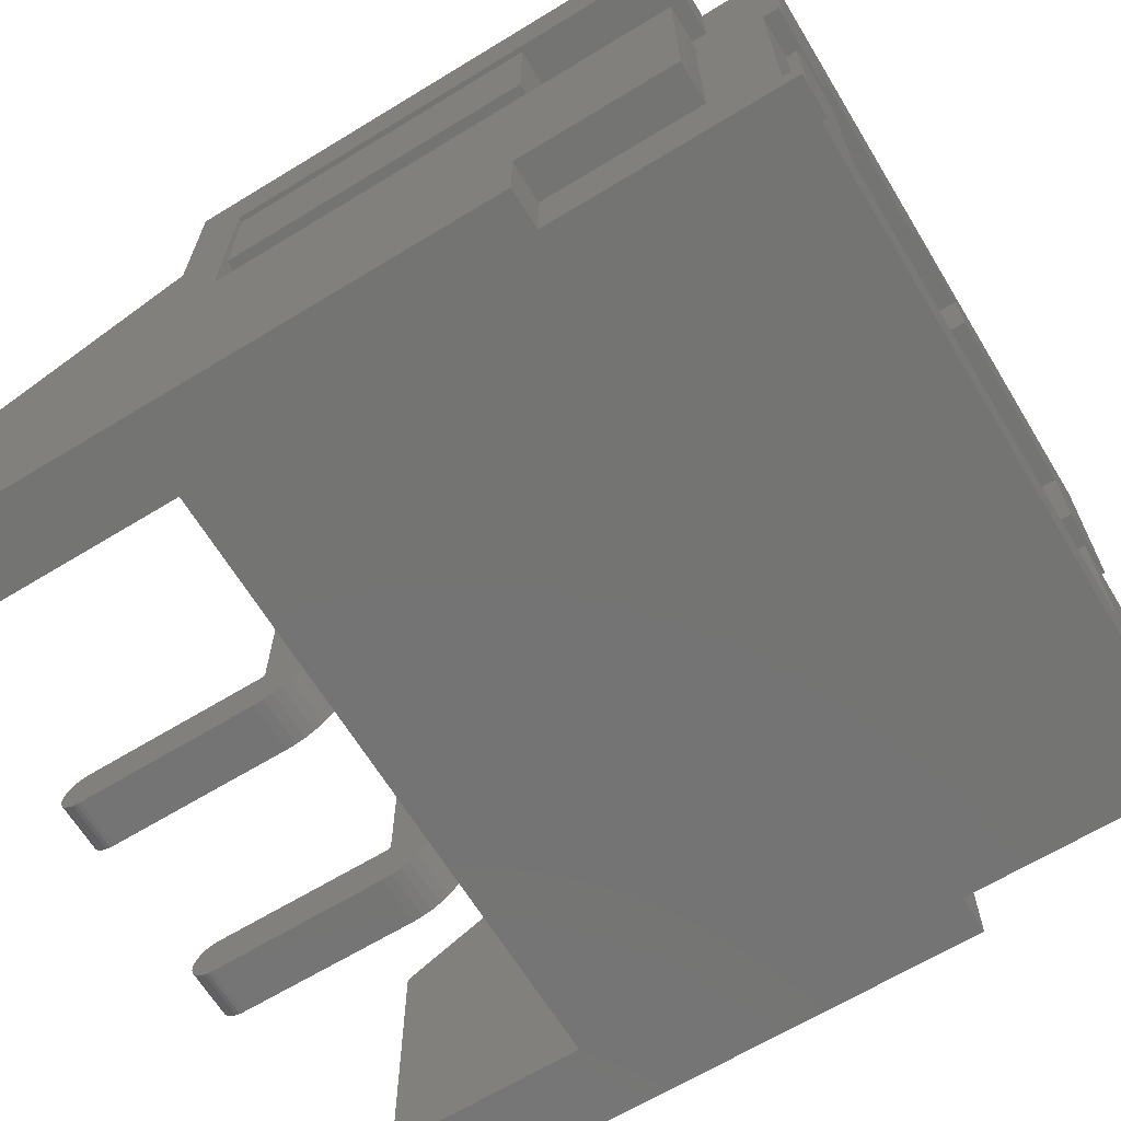
<metadata>
{"format":"stl","ext":"stl","renderer":"f3d","projection":"perspective","resolution":1024,"background":"white","views":[{"elev":-66.1,"azim":121.4,"up":"+Z"}]}
</metadata>
<code>
# stl→obj: 400 verts, 828 faces
v -3.15 3.615 0.1879
v -2.425 3.615 1.125
v 2.425 3.615 1.125
v -3.15 3.615 2.35
v -2.425 3.615 2.75
v -3.15 3.615 2.5
v -3.15 3.615 2.75
v -3.15 3.615 2.005e-15
v 3.15 3.615 0.1879
v 3.15 3.615 1.19e-15
v 3.15 3.615 2.35
v 2.425 3.615 2.75
v 3.15 3.615 2.5
v 3.15 3.615 2.75
v -3.15 3.615 3.5
v -2.425 3.615 4.375
v -2.425 3.615 3.5
v -3.15 3.615 5.5
v -0.5 3.615 4.375
v -0.5 3.615 5
v 0.5 3.615 5
v 3.15 3.615 5.5
v 2.425 3.615 4.375
v 3.15 3.615 3.5
v 2.425 3.615 3.5
v 0.5 3.615 4.375
v 2.425 1.615 3.5
v 2.425 0.9989 4.375
v 2.425 -1.335 1.125
v 2.425 -1.335 4.375
v 2.425 1.615 2.75
v 3.15 3.515 0.2606
v 3.15 3.515 2.35
v 3.15 -1.885 2.75
v 3.15 1.3 3.5
v 3.15 -1.885 3.5
v 3.15 1.615 2.75
v 3.15 1.615 3.5
v 3.15 2.865 4.75
v 3.15 1.3 4.75
v 3.15 2.865 5.5
v -3.15 2.865 4.75
v -3.15 1.3 3.5
v -3.15 1.3 4.75
v -3.15 1.615 3.5
v -3.15 2.865 5.5
v -3.15 -1.885 2.75
v -3.15 -1.885 3.5
v -3.15 1.615 2.75
v 3.15 -2.385 -1.546e-15
v 1.25 -2.385 0.55
v -3.15 -2.385 -7.315e-16
v 3.15 -2.385 3.75
v 0.75 -2.385 0.55
v 1.25 -2.385 2.8
v 0.75 -2.385 2.8
v -0.75 -2.385 2.8
v -1.25 -2.385 2.8
v -1.25 -2.385 0.55
v -3.15 -2.385 3.75
v -0.75 -2.385 0.55
v 3.95 -2.385 5.5
v 3.95 -2.385 3.75
v 2.575 -2.385 4.375
v -3.95 -2.385 3.75
v 2.575 -2.385 5.5
v 1.425 -2.385 4.375
v -1.425 -2.385 4.375
v -2.575 -2.385 4.375
v 1.425 -2.385 5.5
v -1.425 -2.385 5.5
v -3.95 -2.385 5.5
v -2.575 -2.385 5.5
v 3.95 1.3 9.173e-16
v 3.95 -4.385 2.75
v 3.95 -4.385 -1.599e-15
v 3.95 -1.885 2.75
v 3.95 1.3 0.75
v 3.95 2.865 2.75
v 3.95 2.865 0.75
v 3.95 -1.885 4.75
v 3.95 2.865 5.5
v 3.95 2.865 4.75
v -1.425 0.9989 5.5
v -3.95 2.865 5.5
v -2.575 0.9989 5.5
v 1.425 0.9989 5.5
v 2.575 0.9989 5.5
v -3.15 1.3 1.835e-15
v 3.15 -4.385 -1.496e-15
v 3.15 1.3 1.021e-15
v 3.55 1.3 9.69e-16
v -3.55 1.3 1.887e-15
v -3.95 -4.385 -5.777e-16
v -3.95 1.3 1.939e-15
v -3.15 -4.385 -6.811e-16
v 3.15 2.865 2.75
v 3.9 1.3 4.75
v 3.9 -1.885 4.75
v 3.9 1.3 3.5
v 3.9 -1.885 3.5
v -3.95 2.865 2.75
v -3.95 1.3 0.75
v -3.95 -1.885 2.75
v -3.95 2.865 0.75
v -3.95 -4.385 2.75
v -3.95 -1.885 4.75
v -3.95 2.865 4.75
v -2.425 -1.335 1.125
v -2.425 0.9989 4.375
v -2.425 -1.335 4.375
v -2.425 1.615 2.75
v -2.425 1.615 3.5
v 1.425 -1.335 4.375
v 0.5 -1.335 4.375
v 1.425 0.9989 4.375
v 0.5 -1.335 5
v -0.5 -1.335 5
v -0.5 -1.335 4.375
v -1.425 0.9989 4.375
v -1.425 -1.335 4.375
v -3.9 1.3 4.75
v -3.9 -1.885 4.75
v -3.9 -1.885 3.5
v -3.15 2.865 2.75
v -3.9 1.3 3.5
v -3.55 2.865 0.75
v -3.55 2.865 2.5
v -3.15 2.865 2.5
v -3.55 1.3 0.75
v -3.15 3.515 0.2606
v -3.15 3.515 2.35
v 3.55 1.3 0.75
v 3.55 2.865 0.75
v 3.55 2.865 2.5
v 3.15 2.865 2.5
v 2.575 0.9989 4.375
v -2.575 0.9989 4.375
v -3.15 -4.385 2.75
v 3.15 -4.385 2.75
v -3.15 2.865 0.75
v -3.55 3.668 2.5
v -3.15 3.668 2.5
v -3.55 3.668 2.35
v -3.15 3.668 2.35
v -3.55 3.515 2.35
v -3.55 3.515 0.2606
v -3.15 3.668 0.15
v -3.55 3.668 0.15
v -3.55 3.668 3.537e-15
v -3.15 3.668 3.485e-15
v -3.15 1.3 0.75
v -1.25 -2.876 2.896
v -1.25 -2.885 0.55
v -1.25 -2.885 2.8
v -1.25 -4.981 0.2934
v -1.25 -4.981 0.2066
v -1.25 -4.985 0.25
v -1.25 -4.969 0.1645
v -1.25 -4.969 0.3355
v -1.25 -4.951 0.375
v -1.25 -4.951 0.125
v -1.25 -4.926 0.0893
v -1.25 -4.926 0.4107
v -1.25 -4.895 0.4415
v -1.25 -4.895 0.05849
v -1.25 -4.86 0.4665
v -1.25 -4.86 0.03349
v -1.25 -4.82 0.01508
v -1.25 -4.82 0.4849
v -1.25 -4.778 0.4962
v -1.25 -4.778 0.003798
v -1.25 -4.735 0.5
v -1.25 -4.735 -2.614e-15
v -1.25 -2.935 0.5
v -1.25 -2.935 -6.384e-16
v -1.25 -2.926 0.5008
v -1.25 -2.839 0.008356
v -1.25 -2.917 0.503
v -1.25 -2.91 0.5067
v -1.25 -2.902 0.5117
v -1.25 -2.896 0.5179
v -1.25 -2.891 0.525
v -1.25 -2.888 0.5329
v -1.25 -2.885 0.5413
v -1.25 -2.851 2.988
v -1.25 -2.811 3.075
v -1.25 -2.746 0.03317
v -1.25 -2.756 3.154
v -1.25 -2.688 3.221
v -1.25 -2.66 0.07369
v -1.25 -2.61 3.276
v -1.25 -2.581 0.1287
v -1.25 -2.523 3.317
v -1.25 -2.513 0.1965
v -1.25 -2.43 3.342
v -1.25 -2.458 0.275
v -1.25 -2.418 0.3619
v -1.25 -2.384 2.809
v -1.25 -2.335 3.35
v -1.25 -2.393 0.4545
v -1.25 -2.382 2.817
v -1.25 -2.378 2.825
v -1.25 -2.373 2.832
v -1.25 -2.367 2.838
v -1.25 -2.36 2.843
v -1.25 -2.352 2.847
v -1.25 -2.343 2.849
v -1.25 -2.335 2.85
v -1.25 2.865 3.35
v -1.25 2.865 2.85
v -0.75 -2.393 0.4545
v -0.75 -4.981 0.2066
v -0.75 -4.981 0.2934
v -0.75 -4.985 0.25
v -0.75 -4.969 0.1645
v -0.75 -4.969 0.3355
v -0.75 -4.951 0.125
v -0.75 -4.951 0.375
v -0.75 -4.926 0.0893
v -0.75 -4.926 0.4107
v -0.75 -4.895 0.05849
v -0.75 -4.895 0.4415
v -0.75 -4.86 0.03349
v -0.75 -4.86 0.4665
v -0.75 -4.82 0.01508
v -0.75 -4.82 0.4849
v -0.75 -4.778 0.4962
v -0.75 -4.778 0.003798
v -0.75 -4.735 -2.679e-15
v -0.75 -4.735 0.5
v -0.75 -2.935 -7.031e-16
v -0.75 -2.935 0.5
v -0.75 -2.839 0.008356
v -0.75 -2.926 0.5008
v -0.75 -2.917 0.503
v -0.75 -2.91 0.5067
v -0.75 -2.902 0.5117
v -0.75 -2.896 0.5179
v -0.75 -2.891 0.525
v -0.75 -2.888 0.5329
v -0.75 -2.885 0.5413
v -0.75 -2.885 0.55
v -0.75 -2.885 2.8
v -0.75 -2.876 2.896
v -0.75 -2.851 2.988
v -0.75 -2.811 3.075
v -0.75 -2.746 0.03317
v -0.75 -2.756 3.154
v -0.75 -2.688 3.221
v -0.75 -2.66 0.07369
v -0.75 -2.61 3.276
v -0.75 -2.581 0.1287
v -0.75 -2.523 3.317
v -0.75 -2.513 0.1965
v -0.75 -2.43 3.342
v -0.75 -2.458 0.275
v -0.75 -2.418 0.3619
v -0.75 -2.384 2.809
v -0.75 -2.335 3.35
v -0.75 -2.382 2.817
v -0.75 -2.378 2.825
v -0.75 -2.373 2.832
v -0.75 -2.367 2.838
v -0.75 -2.36 2.843
v -0.75 -2.352 2.847
v -0.75 -2.343 2.849
v -0.75 -2.335 2.85
v -0.75 2.865 2.85
v -0.75 2.865 3.35
v 3.15 2.865 0.75
v 3.15 1.3 0.75
v 3.55 3.668 2.619e-15
v 3.15 3.668 2.671e-15
v 3.55 3.668 0.15
v 3.15 3.668 0.15
v 3.55 3.515 0.2606
v 3.55 3.515 2.35
v 3.55 3.668 2.35
v 3.15 3.668 2.35
v 3.55 3.668 2.5
v 3.15 3.668 2.5
v 0.75 -2.935 -8.97e-16
v 1.25 -4.735 -2.938e-15
v 0.75 -4.735 -2.873e-15
v 1.25 -2.935 -9.617e-16
v 1.25 -4.735 0.5
v 0.75 -2.935 0.5
v 0.75 -4.735 0.5
v 1.25 -2.935 0.5
v 1.25 -2.885 0.55
v 0.75 -2.885 0.5413
v 1.25 -2.885 0.5413
v 0.75 -2.885 0.55
v 0.75 -2.888 0.5329
v 1.25 -2.888 0.5329
v 0.75 -2.891 0.525
v 1.25 -2.891 0.525
v 0.75 -2.896 0.5179
v 1.25 -2.896 0.5179
v 1.25 -2.902 0.5117
v 0.75 -2.902 0.5117
v 0.75 -2.91 0.5067
v 1.25 -2.91 0.5067
v 1.25 -2.917 0.503
v 0.75 -2.917 0.503
v 1.25 -2.926 0.5008
v 0.75 -2.926 0.5008
v 1.25 -2.885 2.8
v 0.75 -2.885 2.8
v 1.25 -2.43 3.342
v 0.75 -2.335 3.35
v 0.75 -2.43 3.342
v 1.25 -2.335 3.35
v 1.25 -2.523 3.317
v 0.75 -2.523 3.317
v 0.75 -2.61 3.276
v 1.25 -2.61 3.276
v 1.25 -2.688 3.221
v 0.75 -2.688 3.221
v 1.25 -2.756 3.154
v 0.75 -2.756 3.154
v 1.25 -2.811 3.075
v 0.75 -2.811 3.075
v 1.25 -2.851 2.988
v 0.75 -2.851 2.988
v 1.25 -2.876 2.896
v 0.75 -2.876 2.896
v 0.75 2.865 3.35
v 1.25 2.865 3.35
v 1.25 2.865 2.85
v 0.75 2.865 2.85
v 1.25 -2.335 2.85
v 0.75 -2.335 2.85
v 1.25 -2.384 2.809
v 0.75 -2.384 2.809
v 1.25 -2.382 2.817
v 0.75 -2.382 2.817
v 1.25 -2.378 2.825
v 0.75 -2.378 2.825
v 1.25 -2.373 2.832
v 0.75 -2.373 2.832
v 1.25 -2.367 2.838
v 0.75 -2.367 2.838
v 1.25 -2.36 2.843
v 0.75 -2.36 2.843
v 0.75 -2.352 2.847
v 1.25 -2.352 2.847
v 1.25 -2.343 2.849
v 0.75 -2.343 2.849
v 1.25 -2.839 0.008356
v 0.75 -2.839 0.008356
v 0.75 -2.746 0.03317
v 1.25 -2.746 0.03317
v 1.25 -2.66 0.07369
v 0.75 -2.66 0.07369
v 1.25 -2.581 0.1287
v 0.75 -2.581 0.1287
v 1.25 -2.513 0.1965
v 0.75 -2.513 0.1965
v 1.25 -2.458 0.275
v 0.75 -2.458 0.275
v 1.25 -2.418 0.3619
v 0.75 -2.418 0.3619
v 1.25 -2.393 0.4545
v 0.75 -2.393 0.4545
v 1.25 -4.981 0.2066
v 1.25 -4.981 0.2934
v 1.25 -4.985 0.25
v 1.25 -4.969 0.1645
v 1.25 -4.969 0.3355
v 1.25 -4.951 0.125
v 1.25 -4.951 0.375
v 1.25 -4.926 0.0893
v 1.25 -4.926 0.4107
v 1.25 -4.895 0.05849
v 1.25 -4.895 0.4415
v 1.25 -4.86 0.03349
v 1.25 -4.86 0.4665
v 1.25 -4.82 0.01508
v 1.25 -4.82 0.4849
v 1.25 -4.778 0.4962
v 1.25 -4.778 0.003798
v 0.75 -4.981 0.2934
v 0.75 -4.981 0.2066
v 0.75 -4.985 0.25
v 0.75 -4.969 0.1645
v 0.75 -4.969 0.3355
v 0.75 -4.951 0.375
v 0.75 -4.951 0.125
v 0.75 -4.926 0.0893
v 0.75 -4.926 0.4107
v 0.75 -4.895 0.4415
v 0.75 -4.895 0.05849
v 0.75 -4.86 0.4665
v 0.75 -4.86 0.03349
v 0.75 -4.82 0.01508
v 0.75 -4.82 0.4849
v 0.75 -4.778 0.4962
v 0.75 -4.778 0.003798
f 1 2 3
f 2 1 4
f 2 4 5
f 5 4 6
f 5 6 7
f 8 9 10
f 9 8 1
f 9 1 3
f 9 3 11
f 11 3 12
f 11 12 13
f 13 12 14
f 15 16 17
f 16 15 18
f 16 18 19
f 19 18 20
f 20 18 21
f 21 18 22
f 23 24 25
f 24 23 22
f 22 23 26
f 22 26 21
f 23 27 28
f 27 23 25
f 28 29 30
f 29 28 31
f 29 31 3
f 31 28 27
f 3 31 12
f 32 11 33
f 11 32 9
f 34 35 36
f 35 34 37
f 35 37 38
f 35 39 40
f 39 35 38
f 39 38 24
f 39 24 41
f 41 24 22
f 42 43 44
f 43 42 45
f 45 42 15
f 15 42 46
f 15 46 18
f 43 47 48
f 47 43 49
f 49 43 45
f 50 51 52
f 51 50 53
f 52 51 54
f 51 53 55
f 55 53 56
f 56 53 57
f 57 53 58
f 52 59 60
f 59 52 54
f 60 59 58
f 60 58 53
f 54 61 59
f 61 54 56
f 61 56 57
f 62 53 63
f 53 62 64
f 53 64 60
f 60 64 65
f 64 62 66
f 67 68 69
f 68 67 70
f 68 70 71
f 65 69 72
f 69 65 64
f 69 64 67
f 72 69 73
f 74 75 76
f 75 74 77
f 75 77 63
f 77 74 78
f 78 79 77
f 79 78 80
f 62 81 82
f 81 62 63
f 81 63 77
f 82 81 83
f 70 84 71
f 62 41 66
f 41 62 82
f 73 85 72
f 85 73 46
f 46 73 18
f 18 73 86
f 18 86 22
f 22 86 84
f 22 84 87
f 87 84 70
f 22 87 88
f 22 88 66
f 22 66 41
f 10 89 8
f 89 10 50
f 50 76 90
f 76 50 91
f 91 50 10
f 76 91 92
f 76 92 74
f 89 52 93
f 52 89 50
f 93 94 95
f 94 93 96
f 96 93 52
f 37 12 31
f 12 37 97
f 12 97 14
f 77 37 34
f 37 77 97
f 97 77 79
f 39 98 40
f 98 39 83
f 98 83 81
f 81 99 98
f 100 99 101
f 99 100 98
f 102 103 104
f 103 102 105
f 106 95 94
f 95 106 104
f 104 106 65
f 95 104 103
f 72 107 65
f 107 72 85
f 65 107 104
f 107 85 108
f 109 110 111
f 110 109 112
f 112 109 2
f 110 112 113
f 112 2 5
f 113 16 110
f 16 113 17
f 29 2 109
f 2 29 3
f 26 114 115
f 114 26 116
f 116 26 23
f 116 23 28
f 117 26 115
f 26 117 21
f 20 117 118
f 117 20 21
f 19 118 119
f 118 19 20
f 19 110 16
f 110 19 120
f 120 19 119
f 119 121 120
f 111 119 109
f 119 111 121
f 119 115 114
f 115 119 118
f 115 118 117
f 109 30 29
f 30 109 119
f 30 119 114
f 42 122 108
f 122 42 44
f 108 123 107
f 123 108 122
f 107 124 104
f 124 107 123
f 104 48 47
f 48 104 124
f 47 102 104
f 102 47 49
f 102 49 125
f 125 49 112
f 125 112 5
f 5 7 125
f 123 126 124
f 126 123 122
f 36 77 34
f 77 36 101
f 101 81 77
f 81 101 99
f 85 42 108
f 42 85 46
f 126 44 43
f 44 126 122
f 126 48 124
f 48 126 43
f 102 127 105
f 127 102 128
f 128 102 129
f 129 102 125
f 105 130 103
f 130 105 127
f 95 130 93
f 130 95 103
f 4 131 132
f 131 4 1
f 92 78 74
f 78 92 133
f 80 133 134
f 133 80 78
f 97 135 136
f 135 80 134
f 80 135 79
f 79 135 97
f 35 101 36
f 101 35 100
f 40 100 35
f 100 40 98
f 39 82 83
f 82 39 41
f 64 114 67
f 114 64 30
f 30 64 28
f 28 64 137
f 88 64 66
f 64 88 137
f 67 87 70
f 87 67 114
f 87 114 116
f 88 28 137
f 28 88 87
f 87 116 28
f 69 111 138
f 111 69 68
f 111 68 121
f 110 138 111
f 69 86 73
f 86 69 138
f 84 110 120
f 110 84 138
f 138 84 86
f 84 68 71
f 68 84 121
f 121 84 120
f 139 65 106
f 65 139 60
f 139 94 96
f 94 139 106
f 52 139 96
f 139 52 60
f 75 90 76
f 90 75 140
f 75 53 140
f 53 75 63
f 140 50 90
f 50 140 53
f 15 113 45
f 113 15 17
f 45 112 49
f 112 45 113
f 27 37 31
f 37 27 38
f 25 38 27
f 38 25 24
f 128 141 127
f 141 128 129
f 129 142 128
f 142 129 143
f 143 129 6
f 144 143 145
f 143 144 142
f 144 132 146
f 132 144 4
f 4 144 145
f 146 131 147
f 131 146 132
f 147 148 149
f 148 147 131
f 148 131 1
f 150 148 151
f 148 150 149
f 151 93 150
f 93 151 89
f 89 151 8
f 93 152 89
f 152 93 130
f 141 130 127
f 130 141 152
f 128 146 127
f 146 128 142
f 146 142 144
f 127 93 130
f 93 127 150
f 150 127 147
f 147 127 146
f 150 147 149
f 89 141 152
f 141 89 8
f 141 8 131
f 141 131 132
f 131 8 1
f 129 132 6
f 132 129 141
f 6 132 4
f 153 154 155
f 156 157 158
f 157 156 159
f 159 156 160
f 159 160 161
f 159 161 162
f 162 161 163
f 163 161 164
f 163 164 165
f 163 165 166
f 166 165 167
f 166 167 168
f 168 167 169
f 169 167 170
f 169 170 171
f 169 171 172
f 172 171 173
f 172 173 174
f 174 173 175
f 174 175 176
f 176 175 177
f 176 177 178
f 178 177 179
f 178 179 180
f 178 180 181
f 178 181 182
f 178 182 183
f 178 183 184
f 178 184 185
f 178 185 154
f 178 154 153
f 178 153 186
f 178 186 187
f 178 187 188
f 188 187 189
f 188 189 190
f 188 190 191
f 191 190 192
f 191 192 193
f 193 192 194
f 193 194 195
f 195 194 196
f 195 196 197
f 197 196 198
f 198 196 58
f 58 196 199
f 199 196 200
f 198 58 201
f 199 200 202
f 202 200 203
f 203 200 204
f 204 200 205
f 205 200 206
f 206 200 207
f 207 200 208
f 208 200 209
f 209 200 210
f 209 210 211
f 59 201 58
f 61 57 212
f 213 214 215
f 214 213 216
f 214 216 217
f 217 216 218
f 217 218 219
f 219 218 220
f 219 220 221
f 221 220 222
f 221 222 223
f 223 222 224
f 223 224 225
f 225 224 226
f 225 226 227
f 227 226 228
f 228 226 229
f 228 229 230
f 228 230 231
f 231 230 232
f 231 232 233
f 233 232 234
f 233 234 235
f 235 234 236
f 236 234 237
f 237 234 238
f 238 234 239
f 239 234 240
f 240 234 241
f 241 234 242
f 242 234 243
f 243 234 244
f 244 234 245
f 245 234 246
f 246 234 247
f 247 234 248
f 247 248 249
f 249 248 250
f 250 248 251
f 250 251 252
f 252 251 253
f 252 253 254
f 254 253 255
f 254 255 256
f 256 255 257
f 256 257 258
f 256 258 57
f 256 57 259
f 256 259 260
f 57 258 212
f 260 259 261
f 260 261 262
f 260 262 263
f 260 263 264
f 260 264 265
f 260 265 266
f 260 266 267
f 260 267 268
f 260 268 269
f 260 269 270
f 176 230 174
f 230 176 232
f 231 175 173
f 175 231 233
f 175 235 177
f 235 175 233
f 235 179 177
f 179 235 236
f 179 237 180
f 237 179 236
f 237 181 180
f 181 237 238
f 181 239 182
f 239 181 238
f 240 182 239
f 182 240 183
f 241 183 240
f 183 241 184
f 241 185 184
f 185 241 242
f 242 154 185
f 154 242 243
f 243 155 154
f 155 243 244
f 245 155 244
f 155 245 153
f 246 153 245
f 153 246 186
f 247 186 246
f 186 247 187
f 249 187 247
f 187 249 189
f 249 190 189
f 190 249 250
f 190 252 192
f 252 190 250
f 252 194 192
f 194 252 254
f 194 256 196
f 256 194 254
f 256 200 196
f 200 256 260
f 260 210 200
f 210 260 270
f 211 270 269
f 270 211 210
f 211 268 209
f 268 211 269
f 209 267 208
f 267 209 268
f 267 207 208
f 207 267 266
f 207 265 206
f 265 207 266
f 265 205 206
f 205 265 264
f 205 263 204
f 263 205 264
f 204 262 203
f 262 204 263
f 203 261 202
f 261 203 262
f 202 259 199
f 259 202 261
f 199 57 58
f 57 199 259
f 61 58 59
f 58 61 57
f 59 212 201
f 212 59 61
f 201 258 198
f 258 201 212
f 198 257 197
f 257 198 258
f 195 257 255
f 257 195 197
f 193 255 253
f 255 193 195
f 193 251 191
f 251 193 253
f 251 188 191
f 188 251 248
f 248 178 188
f 178 248 234
f 178 232 176
f 232 178 234
f 214 158 215
f 158 214 156
f 217 156 214
f 156 217 160
f 219 160 217
f 160 219 161
f 221 161 219
f 161 221 164
f 221 165 164
f 165 221 223
f 165 225 167
f 225 165 223
f 225 170 167
f 170 225 227
f 170 228 171
f 228 170 227
f 171 231 173
f 231 171 228
f 215 157 213
f 157 215 158
f 213 159 216
f 159 213 157
f 216 162 218
f 162 216 159
f 218 163 220
f 163 218 162
f 220 166 222
f 166 220 163
f 224 166 168
f 166 224 222
f 169 224 168
f 224 169 226
f 229 169 172
f 169 229 226
f 230 172 174
f 172 230 229
f 271 135 134
f 135 271 136
f 271 133 272
f 133 271 134
f 91 133 92
f 133 91 272
f 273 10 274
f 10 273 91
f 91 273 92
f 274 275 273
f 275 274 276
f 277 9 32
f 9 277 275
f 275 276 9
f 32 278 277
f 278 32 33
f 279 11 280
f 11 279 33
f 33 279 278
f 280 281 279
f 281 280 282
f 135 13 136
f 13 281 282
f 281 13 135
f 92 134 133
f 134 92 273
f 134 273 277
f 277 273 275
f 135 278 281
f 278 135 134
f 278 134 277
f 281 278 279
f 136 33 271
f 33 136 13
f 33 13 11
f 271 91 272
f 91 271 10
f 10 271 32
f 32 271 33
f 10 32 9
f 283 284 285
f 284 283 286
f 287 288 289
f 288 287 290
f 291 292 293
f 292 291 294
f 293 295 296
f 295 293 292
f 296 297 298
f 297 296 295
f 298 299 300
f 299 298 297
f 301 299 302
f 299 301 300
f 303 301 302
f 301 303 304
f 305 303 306
f 303 305 304
f 307 306 308
f 306 307 305
f 290 308 288
f 308 290 307
f 309 294 291
f 294 309 310
f 311 312 313
f 312 311 314
f 315 313 316
f 313 315 311
f 317 315 316
f 315 317 318
f 319 317 320
f 317 319 318
f 321 320 322
f 320 321 319
f 323 322 324
f 322 323 321
f 325 324 326
f 324 325 323
f 327 326 328
f 326 327 325
f 309 328 310
f 328 309 327
f 314 329 312
f 329 314 330
f 329 331 332
f 331 329 330
f 332 333 334
f 333 332 331
f 56 335 55
f 335 56 336
f 336 337 335
f 337 336 338
f 338 339 337
f 339 338 340
f 340 341 339
f 341 340 342
f 342 343 341
f 343 342 344
f 345 344 346
f 344 345 343
f 347 345 346
f 345 347 348
f 349 347 350
f 347 349 348
f 333 350 334
f 350 333 349
f 51 56 54
f 56 51 55
f 351 283 352
f 283 351 286
f 353 351 352
f 351 353 354
f 355 353 356
f 353 355 354
f 357 356 358
f 356 357 355
f 358 359 357
f 359 358 360
f 360 361 359
f 361 360 362
f 362 363 361
f 363 362 364
f 364 365 363
f 365 364 366
f 54 365 366
f 365 54 51
f 51 55 365
f 367 368 369
f 368 367 370
f 368 370 371
f 371 370 372
f 371 372 373
f 373 372 374
f 373 374 375
f 375 374 376
f 375 376 377
f 377 376 378
f 377 378 379
f 379 378 380
f 379 380 381
f 381 380 382
f 382 380 383
f 382 383 284
f 382 284 287
f 287 284 286
f 287 286 290
f 290 286 307
f 307 286 351
f 307 351 305
f 305 351 304
f 304 351 301
f 301 351 300
f 300 351 298
f 298 351 296
f 296 351 293
f 293 351 291
f 291 351 309
f 309 351 327
f 327 351 325
f 325 351 323
f 323 351 354
f 323 354 321
f 321 354 319
f 319 354 355
f 319 355 318
f 318 355 357
f 318 357 315
f 315 357 359
f 315 359 311
f 311 359 361
f 311 361 363
f 311 363 55
f 311 55 335
f 311 335 314
f 55 363 365
f 314 335 337
f 314 337 339
f 314 339 341
f 314 341 343
f 314 343 345
f 314 345 348
f 314 348 349
f 314 349 333
f 314 333 331
f 314 331 330
f 384 385 386
f 385 384 387
f 387 384 388
f 387 388 389
f 387 389 390
f 390 389 391
f 391 389 392
f 391 392 393
f 391 393 394
f 394 393 395
f 394 395 396
f 396 395 397
f 397 395 398
f 397 398 399
f 397 399 400
f 400 399 289
f 400 289 285
f 285 289 288
f 285 288 283
f 283 288 308
f 283 308 352
f 352 308 306
f 352 306 303
f 352 303 302
f 352 302 299
f 352 299 297
f 352 297 295
f 352 295 292
f 352 292 294
f 352 294 310
f 352 310 328
f 352 328 326
f 352 326 324
f 352 324 353
f 353 324 322
f 353 322 320
f 353 320 356
f 356 320 317
f 356 317 358
f 358 317 316
f 358 316 360
f 360 316 313
f 360 313 362
f 362 313 364
f 364 313 56
f 56 313 336
f 336 313 312
f 364 56 366
f 336 312 338
f 338 312 340
f 340 312 342
f 342 312 344
f 344 312 346
f 346 312 347
f 347 312 350
f 350 312 334
f 334 312 329
f 334 329 332
f 54 366 56
f 382 289 399
f 289 382 287
f 398 382 399
f 382 398 381
f 379 398 395
f 398 379 381
f 393 379 395
f 379 393 377
f 377 392 375
f 392 377 393
f 375 389 373
f 389 375 392
f 373 388 371
f 388 373 389
f 371 384 368
f 384 371 388
f 368 386 369
f 386 368 384
f 285 383 400
f 383 285 284
f 383 397 400
f 397 383 380
f 397 378 396
f 378 397 380
f 378 394 396
f 394 378 376
f 374 394 376
f 394 374 391
f 372 391 374
f 391 372 390
f 370 390 372
f 390 370 387
f 367 387 370
f 387 367 385
f 369 385 367
f 385 369 386
f 282 11 13
f 11 282 280
f 136 14 97
f 14 136 13
f 151 1 8
f 1 151 148
f 7 129 125
f 129 7 6
f 4 143 6
f 143 4 145
f 276 10 9
f 10 276 274

</code>
